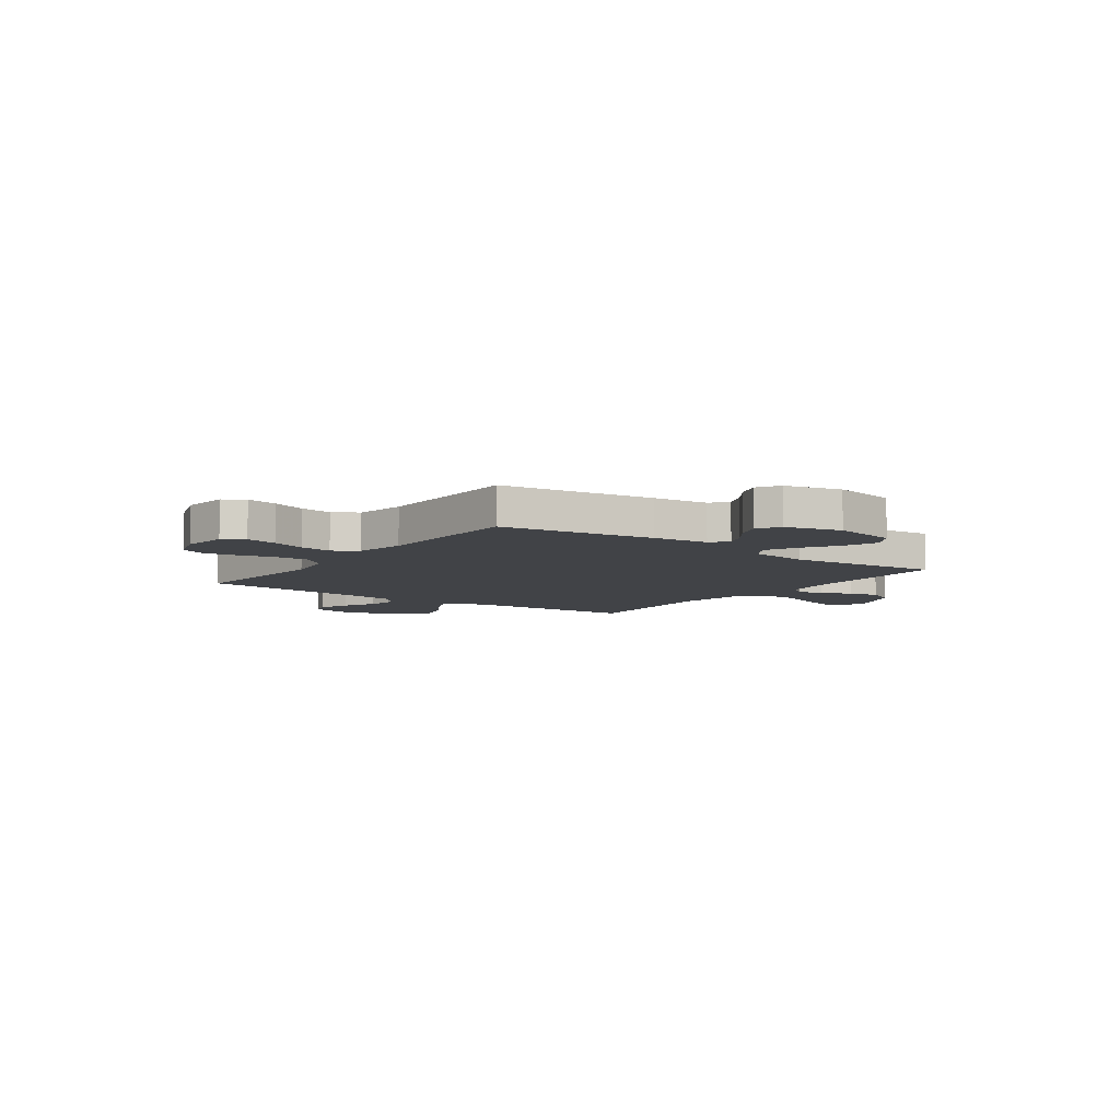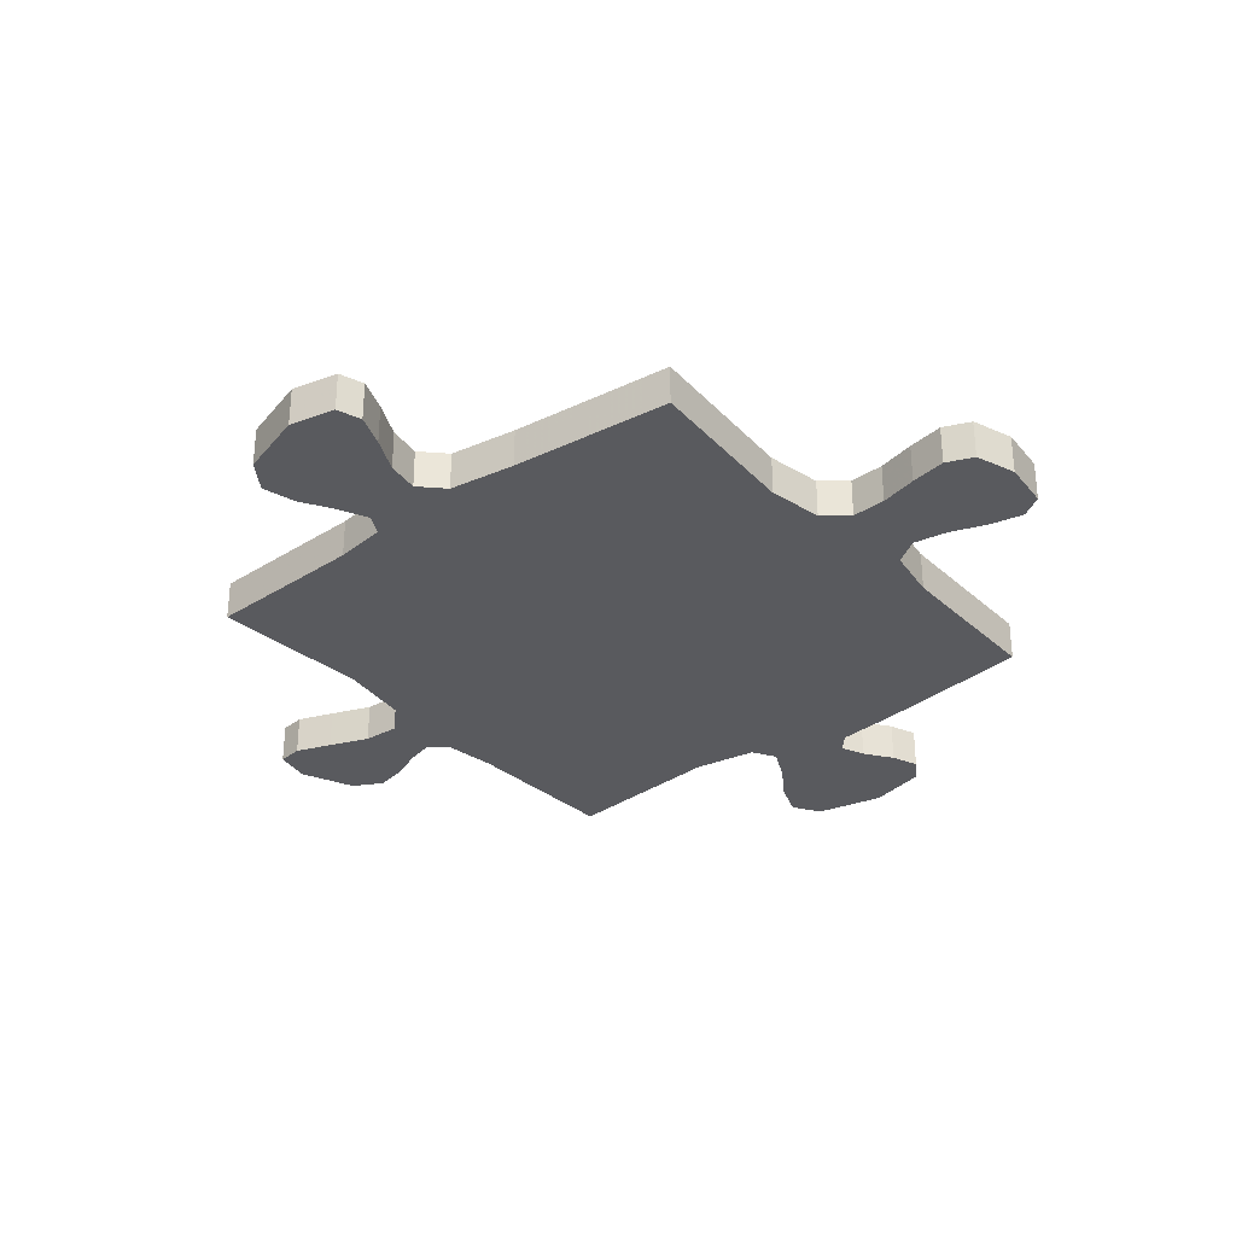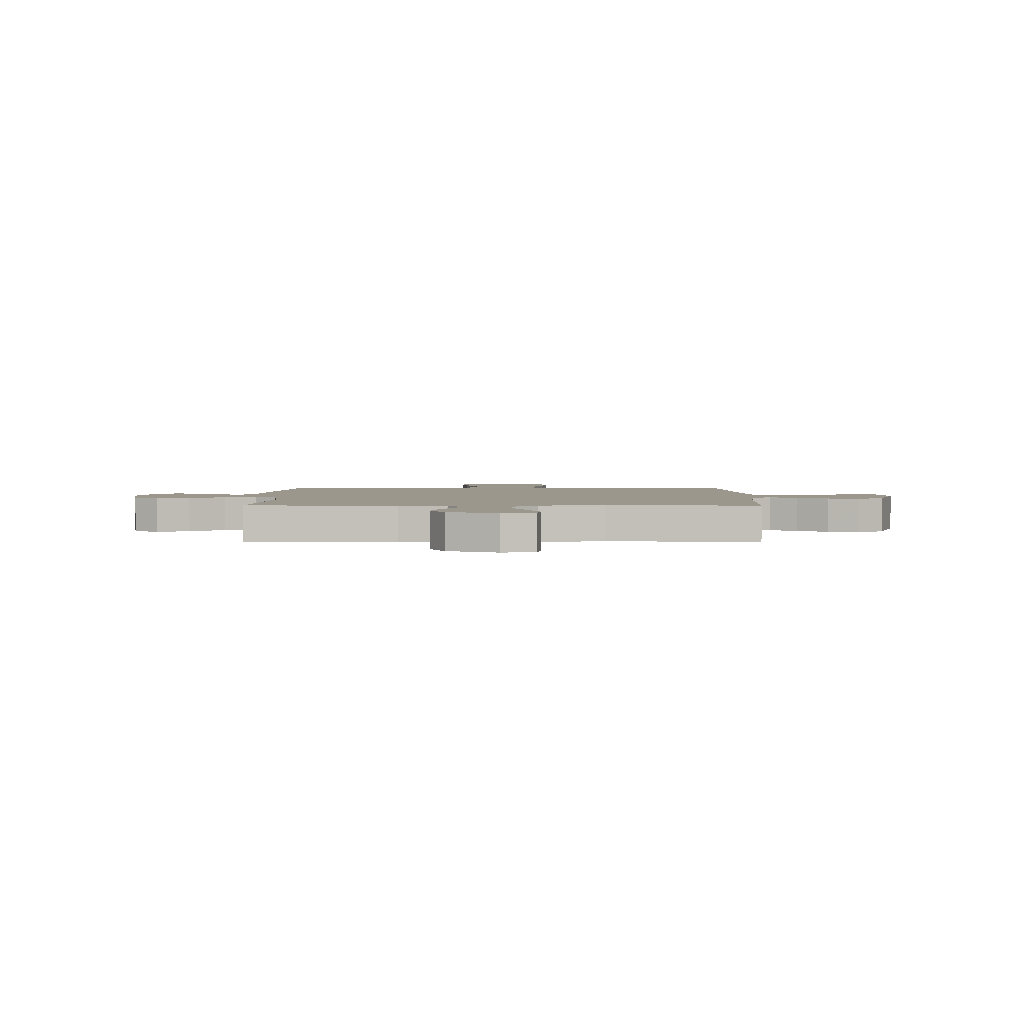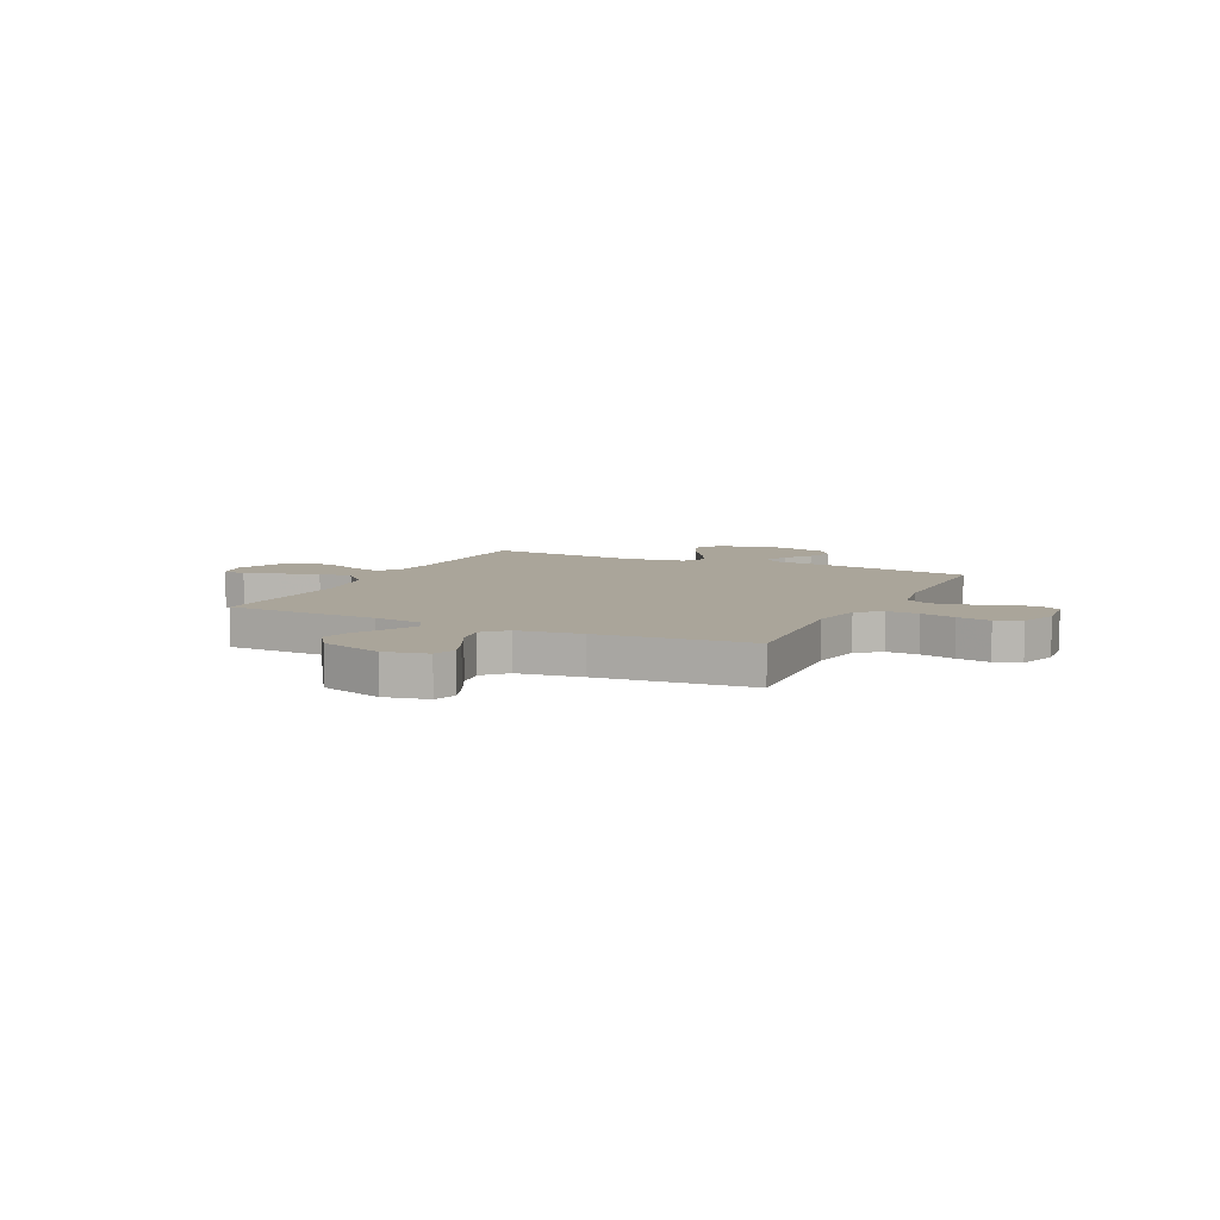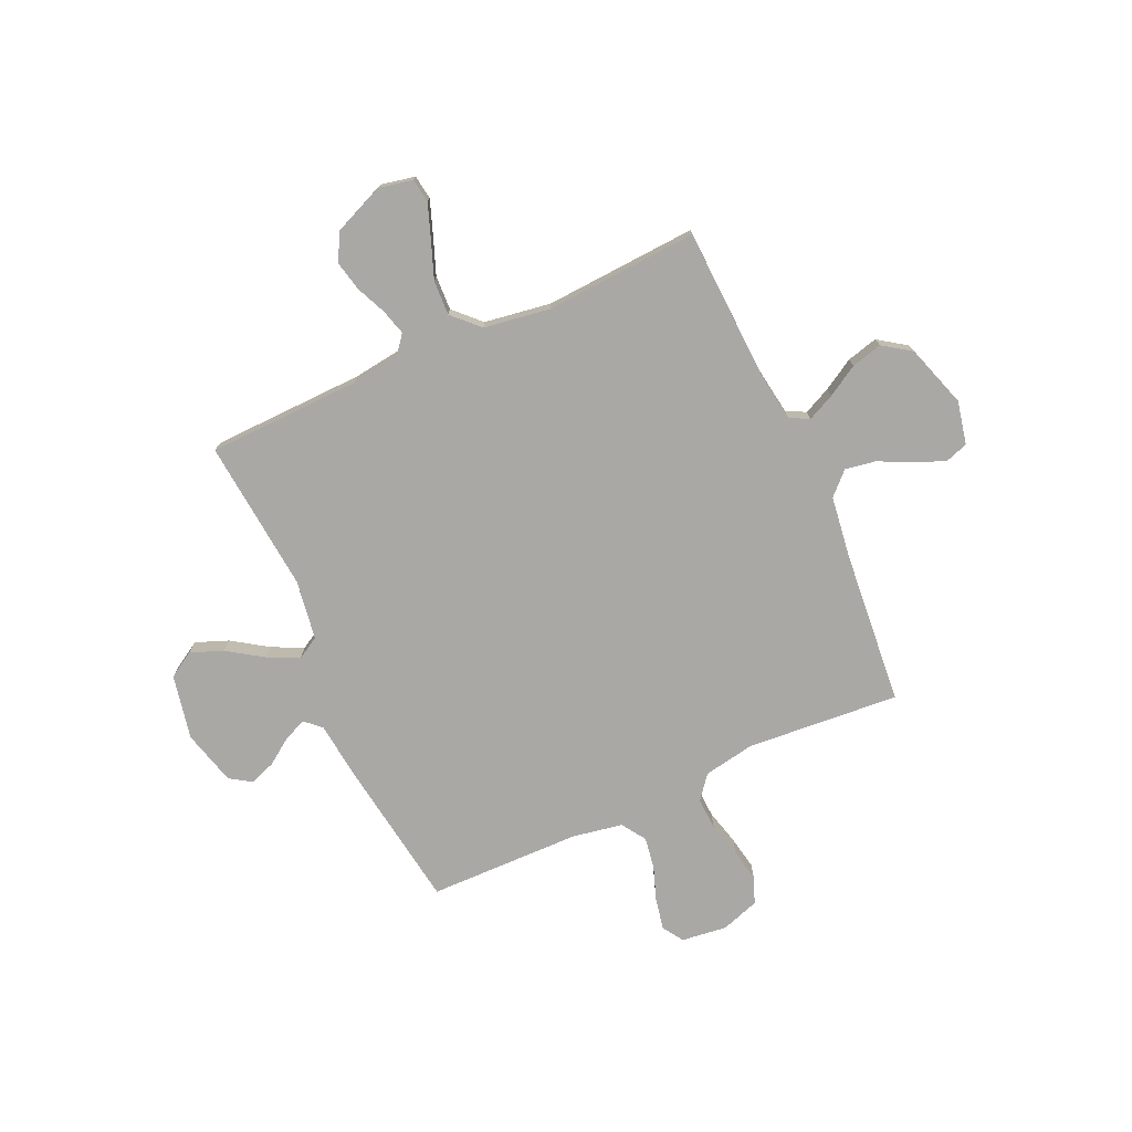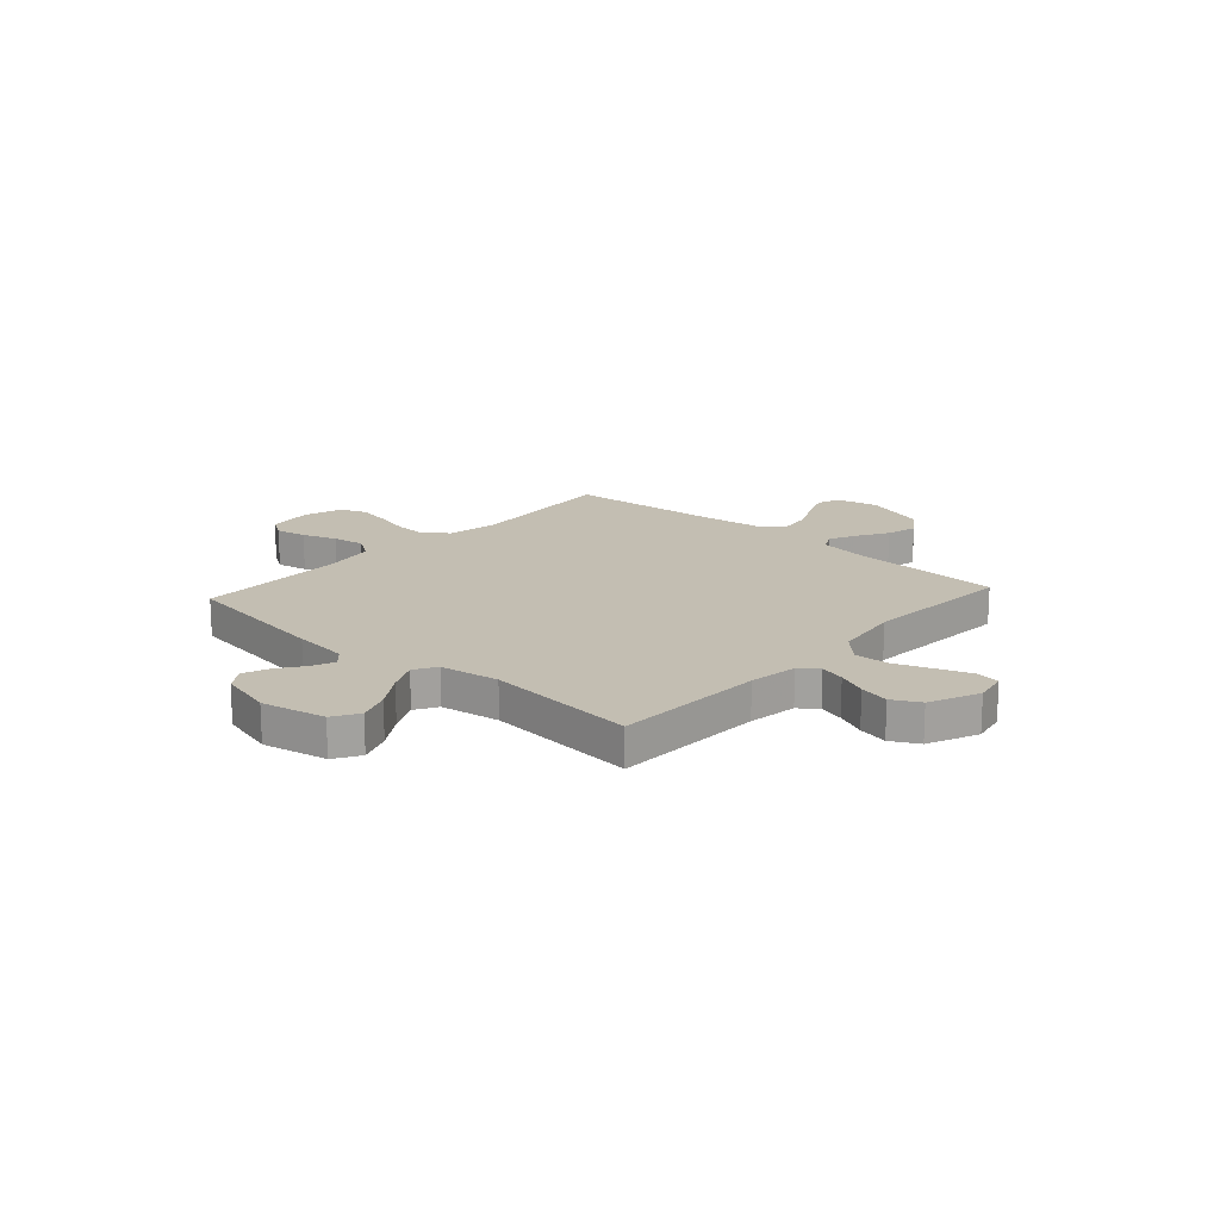
<metadata>
{"format":"obj","ext":"obj","renderer":"f3d","projection":"perspective","resolution":1024,"background":"white","views":[{"elev":-7.3,"azim":54.1,"up":"+Y"},{"elev":-31.6,"azim":-50.6,"up":"+Y"},{"elev":2.6,"azim":-179.5,"up":"+Y"},{"elev":7.6,"azim":-64.3,"up":"+Y"},{"elev":-75.2,"azim":-155.6,"up":"+Y"},{"elev":17.3,"azim":132.1,"up":"+Y"}]}
</metadata>
<code>
v -0.5 0.07 0.5
v -0.2 0.07 0.476
v -0.099 0.07 0.494
v -0.062 0.07 0.54
v -0.065 0.07 0.603
v -0.083 0.07 0.672
v -0.095 0.07 0.738
v -0.075 0.07 0.788
v 0 0.07 0.813
v 0.09 0.07 0.802
v 0.116 0.07 0.761
v 0.104 0.07 0.7
v 0.08 0.07 0.633
v 0.07 0.07 0.57
v 0.101 0.07 0.523
v 0.2 0.07 0.505
v 0.5 0.07 0.5
v 0.544 0.07 0.2
v 0.556 0.07 0.091
v 0.587 0.07 0.062
v 0.632 0.07 0.081
v 0.683 0.07 0.117
v 0.733 0.07 0.136
v 0.776 0.07 0.108
v 0.805 0.07 0
v 0.779 0.07 -0.127
v 0.728 0.07 -0.158
v 0.664 0.07 -0.133
v 0.595 0.07 -0.087
v 0.534 0.07 -0.057
v 0.49 0.07 -0.083
v 0.472 0.07 -0.2
v 0.5 0.07 -0.5
v 0.2 0.07 -0.508
v 0.103 0.07 -0.521
v 0.075 0.07 -0.557
v 0.089 0.07 -0.607
v 0.115 0.07 -0.666
v 0.128 0.07 -0.725
v 0.099 0.07 -0.779
v 0 0.07 -0.821
v -0.067 0.07 -0.807
v -0.074 0.07 -0.76
v -0.05 0.07 -0.694
v -0.022 0.07 -0.62
v -0.019 0.07 -0.552
v -0.069 0.07 -0.502
v -0.2 0.07 -0.482
v -0.5 0.07 -0.5
v -0.513 0.07 -0.2
v -0.527 0.07 -0.104
v -0.565 0.07 -0.084
v -0.618 0.07 -0.109
v -0.679 0.07 -0.145
v -0.74 0.07 -0.161
v -0.795 0.07 -0.123
v -0.835 0.07 0
v -0.817 0.07 0.085
v -0.772 0.07 0.1
v -0.712 0.07 0.076
v -0.647 0.07 0.044
v -0.587 0.07 0.034
v -0.544 0.07 0.076
v -0.527 0.07 0.2
v -0.5 0 0.5
v -0.2 0 0.476
v -0.099 0 0.494
v -0.062 0 0.54
v -0.065 0 0.603
v -0.083 0 0.672
v -0.095 0 0.738
v -0.075 0 0.788
v 0 0 0.813
v 0.09 0 0.802
v 0.116 0 0.761
v 0.104 0 0.7
v 0.08 0 0.633
v 0.07 0 0.57
v 0.101 0 0.523
v 0.2 0 0.505
v 0.5 0 0.5
v 0.544 0 0.2
v 0.556 0 0.091
v 0.587 0 0.062
v 0.632 0 0.081
v 0.683 0 0.117
v 0.733 0 0.136
v 0.776 0 0.108
v 0.805 0 0
v 0.779 0 -0.127
v 0.728 0 -0.158
v 0.664 0 -0.133
v 0.595 0 -0.087
v 0.534 0 -0.057
v 0.49 0 -0.083
v 0.472 0 -0.2
v 0.5 0 -0.5
v 0.2 0 -0.508
v 0.103 0 -0.521
v 0.075 0 -0.557
v 0.089 0 -0.607
v 0.115 0 -0.666
v 0.128 0 -0.725
v 0.099 0 -0.779
v 0 0 -0.821
v -0.067 0 -0.807
v -0.074 0 -0.76
v -0.05 0 -0.694
v -0.022 0 -0.62
v -0.019 0 -0.552
v -0.069 0 -0.502
v -0.2 0 -0.482
v -0.5 0 -0.5
v -0.513 0 -0.2
v -0.527 0 -0.104
v -0.565 0 -0.084
v -0.618 0 -0.109
v -0.679 0 -0.145
v -0.74 0 -0.161
v -0.795 0 -0.123
v -0.835 0 0
v -0.817 0 0.085
v -0.772 0 0.1
v -0.712 0 0.076
v -0.647 0 0.044
v -0.587 0 0.034
v -0.544 0 0.076
v -0.527 0 0.2
f 58 59 60 61
f 56 57 58 61
f 56 61 62
f 53 54 55 56
f 52 53 56 62
f 51 52 62 63
f 48 49 50
f 47 48 50 51
f 42 43 44 45
f 40 41 42 45
f 40 45 46
f 37 38 39 40
f 36 37 40 46
f 35 36 46 47
f 32 33 34
f 31 32 34 35
f 26 27 28 29
f 26 29 30
f 25 26 30
f 24 25 30
f 21 22 23 24
f 20 21 24 30
f 19 20 30 31
f 16 17 18 19
f 15 16 19 31
f 10 11 12 13
f 10 13 14
f 9 10 14
f 8 9 14
f 5 6 7 8
f 5 8 14 15
f 64 1 2
f 64 2 3
f 63 64 3
f 51 63 3
f 47 51 3 4
f 35 47 4
f 15 31 35
f 4 5 15 35
f 125 124 123 122
f 125 122 121 120
f 126 125 120
f 120 119 118 117
f 126 120 117 116
f 127 126 116 115
f 114 113 112
f 115 114 112 111
f 109 108 107 106
f 109 106 105 104
f 110 109 104
f 104 103 102 101
f 110 104 101 100
f 111 110 100 99
f 98 97 96
f 99 98 96 95
f 93 92 91 90
f 94 93 90
f 94 90 89
f 94 89 88
f 88 87 86 85
f 94 88 85 84
f 95 94 84 83
f 83 82 81 80
f 95 83 80 79
f 77 76 75 74
f 78 77 74
f 78 74 73
f 78 73 72
f 72 71 70 69
f 79 78 72 69
f 66 65 128
f 67 66 128
f 67 128 127
f 67 127 115
f 68 67 115 111
f 68 111 99
f 99 95 79
f 99 79 69 68
f 1 65 66 2
f 2 66 67 3
f 3 67 68 4
f 4 68 69 5
f 5 69 70 6
f 6 70 71 7
f 7 71 72 8
f 8 72 73 9
f 9 73 74 10
f 10 74 75 11
f 11 75 76 12
f 12 76 77 13
f 13 77 78 14
f 14 78 79 15
f 15 79 80 16
f 16 80 81 17
f 17 81 82 18
f 18 82 83 19
f 19 83 84 20
f 20 84 85 21
f 21 85 86 22
f 22 86 87 23
f 23 87 88 24
f 24 88 89 25
f 25 89 90 26
f 26 90 91 27
f 27 91 92 28
f 28 92 93 29
f 29 93 94 30
f 30 94 95 31
f 31 95 96 32
f 32 96 97 33
f 33 97 98 34
f 34 98 99 35
f 35 99 100 36
f 36 100 101 37
f 37 101 102 38
f 38 102 103 39
f 39 103 104 40
f 40 104 105 41
f 41 105 106 42
f 42 106 107 43
f 43 107 108 44
f 44 108 109 45
f 45 109 110 46
f 46 110 111 47
f 47 111 112 48
f 48 112 113 49
f 49 113 114 50
f 50 114 115 51
f 51 115 116 52
f 52 116 117 53
f 53 117 118 54
f 54 118 119 55
f 55 119 120 56
f 56 120 121 57
f 57 121 122 58
f 58 122 123 59
f 59 123 124 60
f 60 124 125 61
f 61 125 126 62
f 62 126 127 63
f 63 127 128 64
f 64 128 65 1

</code>
